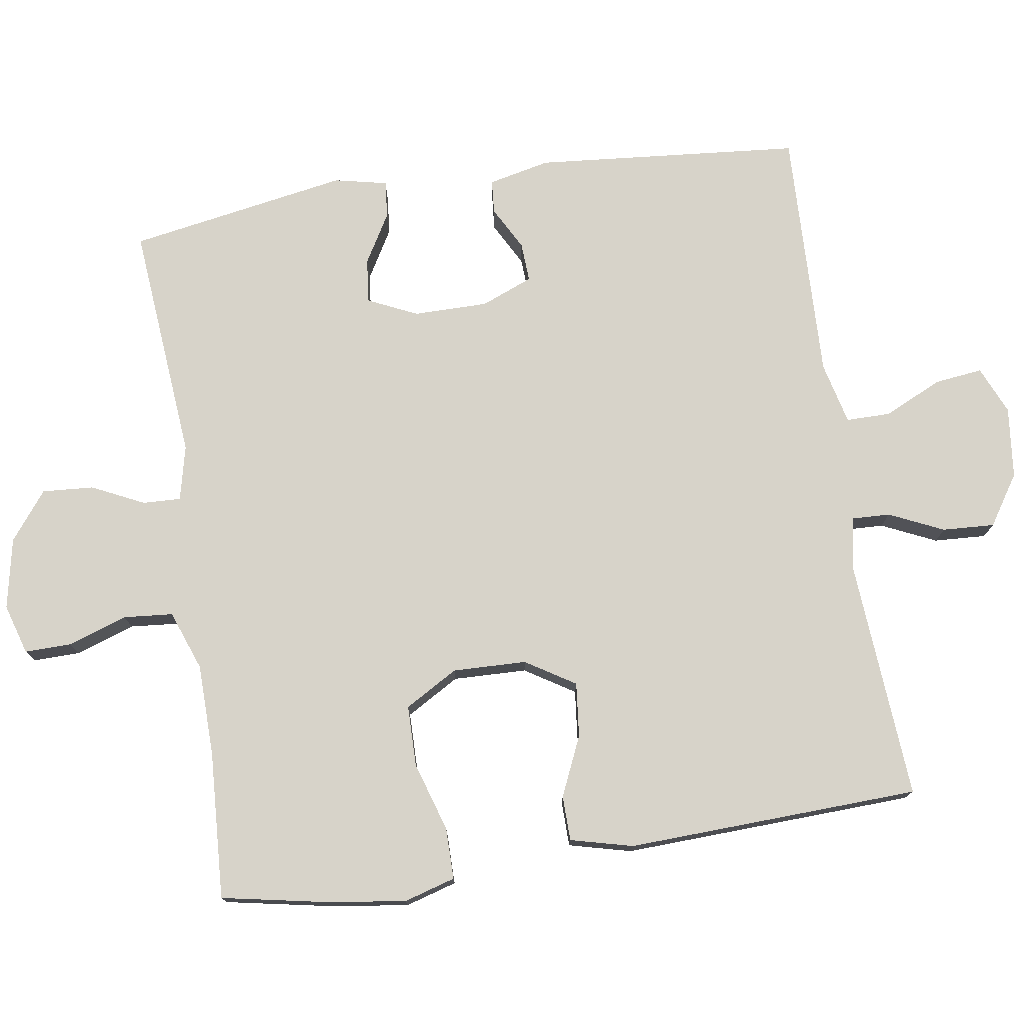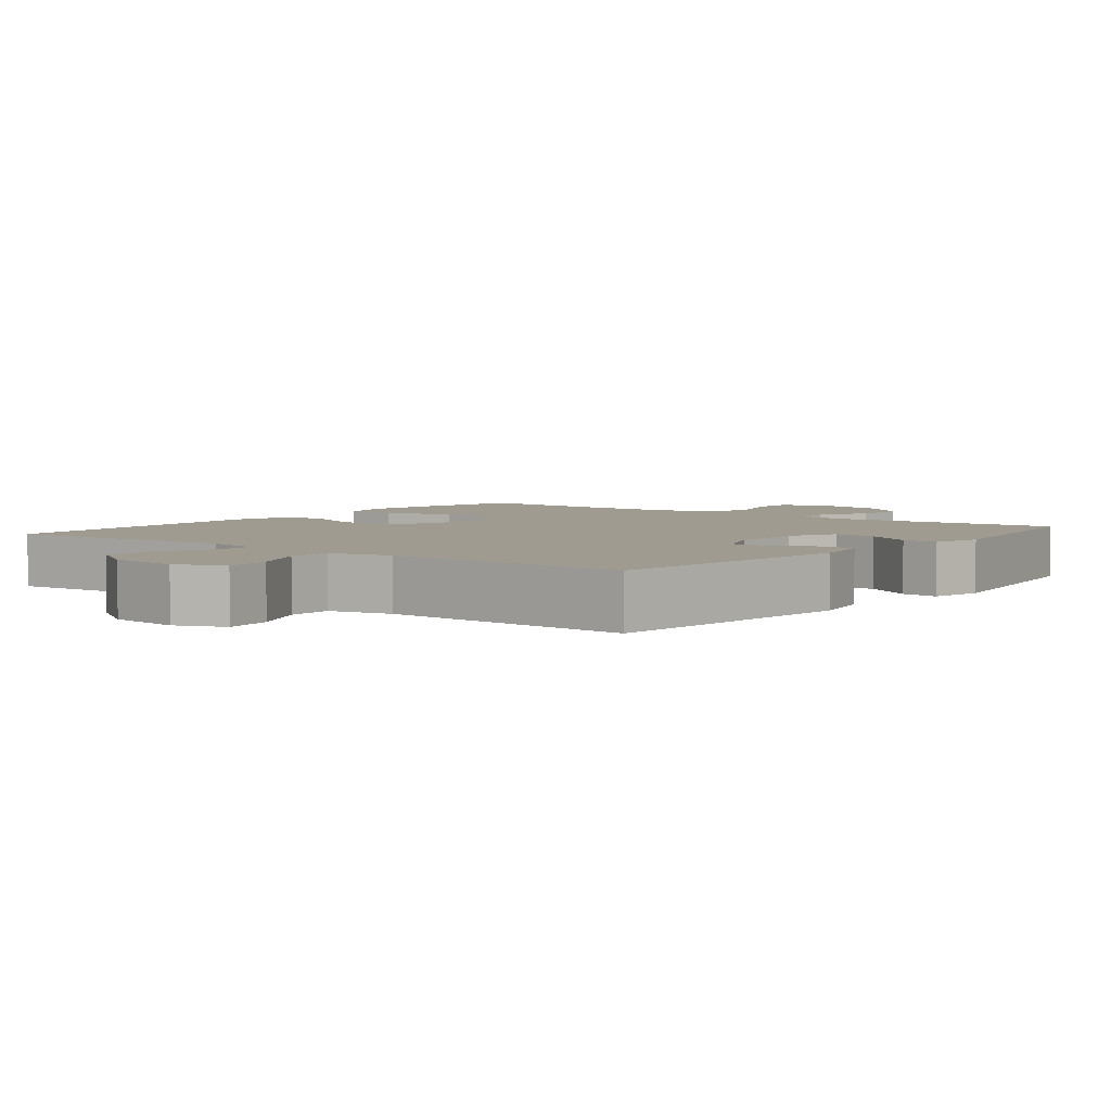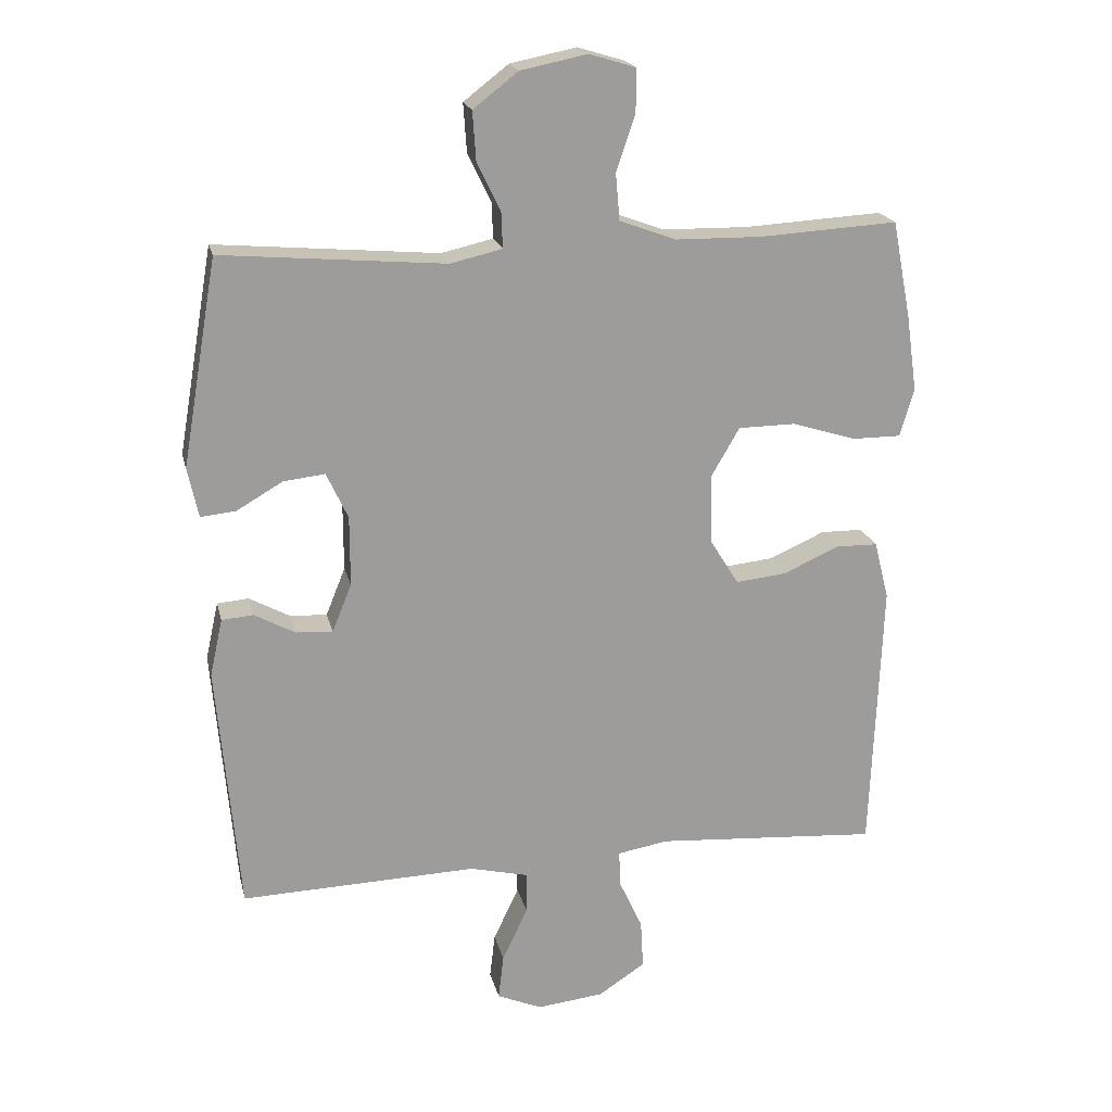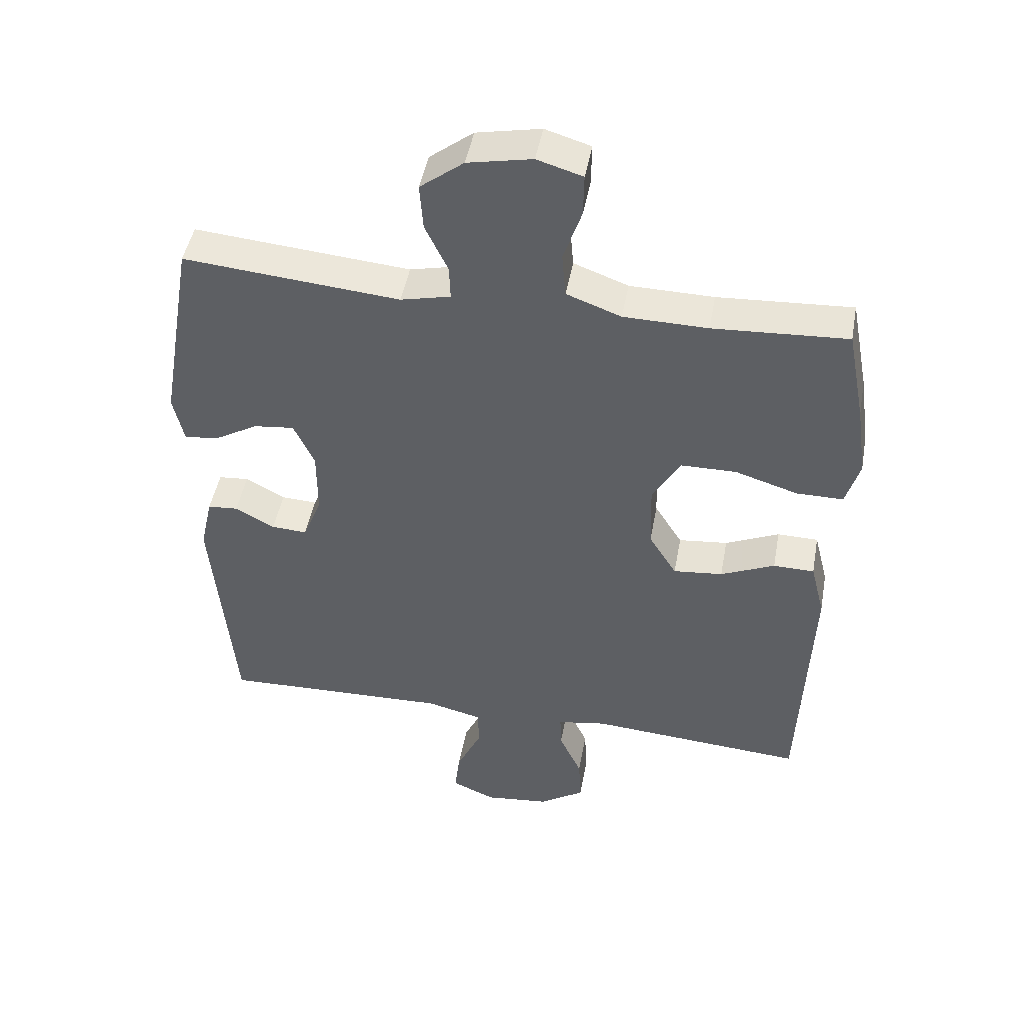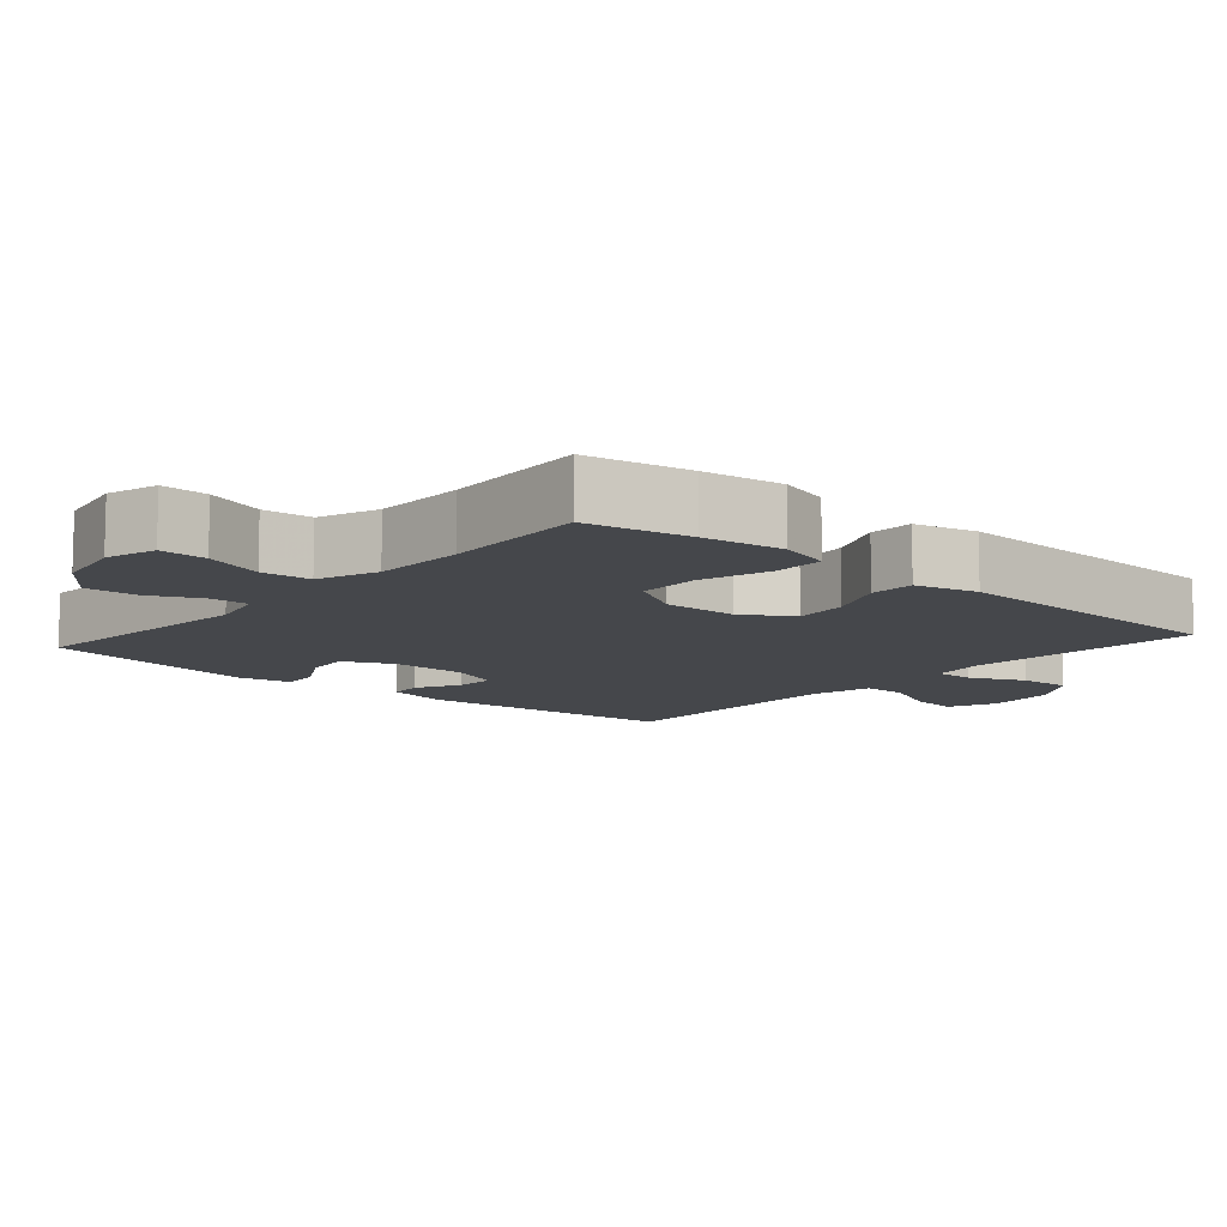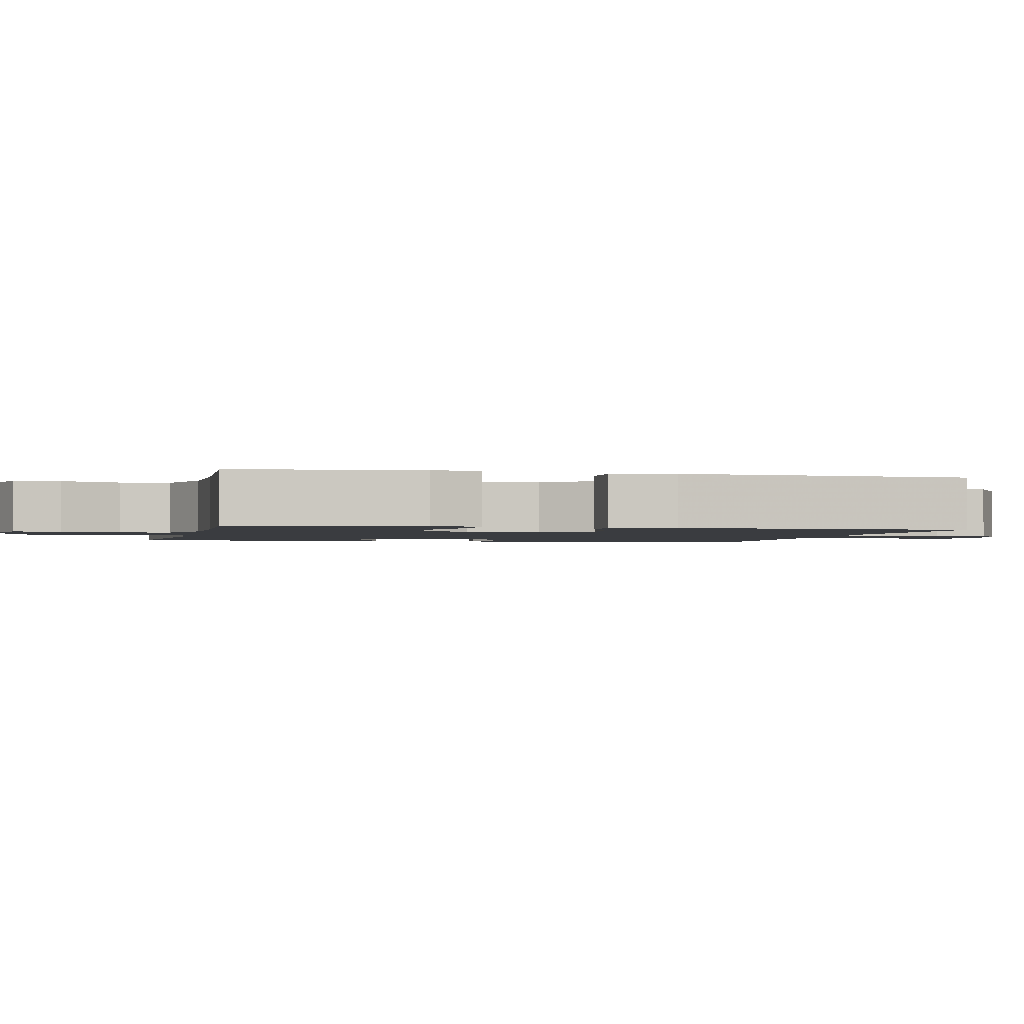
<metadata>
{"format":"obj","ext":"obj","renderer":"f3d","projection":"perspective","resolution":1024,"background":"white","views":[{"elev":76.1,"azim":81.3,"up":"+Y"},{"elev":4.2,"azim":-141.7,"up":"+Y"},{"elev":19.8,"azim":-12.7,"up":"+Z"},{"elev":46.7,"azim":10.3,"up":"+Z"},{"elev":-10.3,"azim":48.8,"up":"+Y"},{"elev":-1.7,"azim":76.5,"up":"+Y"}]}
</metadata>
<code>
v -0.5 0.07 0.5
v -0.167 0.07 0.471
v -0.09 0.07 0.489
v -0.092 0.07 0.542
v -0.127 0.07 0.615
v -0.132 0.07 0.687
v -0.065 0.07 0.739
v 0.034 0.07 0.759
v 0.104 0.07 0.738
v 0.103 0.07 0.673
v 0.075 0.07 0.59
v 0.081 0.07 0.521
v 0.165 0.07 0.49
v 0.294 0.07 0.488
v 0.5 0.07 0.5
v 0.528 0.07 0.355
v 0.544 0.07 0.242
v 0.523 0.07 0.17
v 0.451 0.07 0.17
v 0.354 0.07 0.2
v 0.269 0.07 0.199
v 0.226 0.07 0.125
v 0.229 0.07 0.022
v 0.272 0.07 -0.047
v 0.348 0.07 -0.039
v 0.431 0.07 -0.002
v 0.494 0.07 -0.003
v 0.516 0.07 -0.09
v 0.5 0.07 -0.5
v 0.166 0.07 -0.476
v 0.09 0.07 -0.489
v 0.092 0.07 -0.543
v 0.127 0.07 -0.619
v 0.131 0.07 -0.692
v 0.061 0.07 -0.738
v -0.039 0.07 -0.749
v -0.106 0.07 -0.72
v -0.098 0.07 -0.653
v -0.06 0.07 -0.572
v -0.06 0.07 -0.51
v -0.147 0.07 -0.489
v -0.5 0.07 -0.5
v -0.533 0.07 -0.128
v -0.514 0.07 -0.042
v -0.467 0.07 -0.038
v -0.406 0.07 -0.071
v -0.351 0.07 -0.074
v -0.322 0.07 -0.002
v -0.322 0.07 0.102
v -0.354 0.07 0.171
v -0.416 0.07 0.164
v -0.485 0.07 0.124
v -0.537 0.07 0.119
v -0.553 0.07 0.193
v -0.5 0 0.5
v -0.167 0 0.471
v -0.09 0 0.489
v -0.092 0 0.542
v -0.127 0 0.615
v -0.132 0 0.687
v -0.065 0 0.739
v 0.034 0 0.759
v 0.104 0 0.738
v 0.103 0 0.673
v 0.075 0 0.59
v 0.081 0 0.521
v 0.165 0 0.49
v 0.294 0 0.488
v 0.5 0 0.5
v 0.528 0 0.355
v 0.544 0 0.242
v 0.523 0 0.17
v 0.451 0 0.17
v 0.354 0 0.2
v 0.269 0 0.199
v 0.226 0 0.125
v 0.229 0 0.022
v 0.272 0 -0.047
v 0.348 0 -0.039
v 0.431 0 -0.002
v 0.494 0 -0.003
v 0.516 0 -0.09
v 0.5 0 -0.5
v 0.166 0 -0.476
v 0.09 0 -0.489
v 0.092 0 -0.543
v 0.127 0 -0.619
v 0.131 0 -0.692
v 0.061 0 -0.738
v -0.039 0 -0.749
v -0.106 0 -0.72
v -0.098 0 -0.653
v -0.06 0 -0.572
v -0.06 0 -0.51
v -0.147 0 -0.489
v -0.5 0 -0.5
v -0.533 0 -0.128
v -0.514 0 -0.042
v -0.467 0 -0.038
v -0.406 0 -0.071
v -0.351 0 -0.074
v -0.322 0 -0.002
v -0.322 0 0.102
v -0.354 0 0.171
v -0.416 0 0.164
v -0.485 0 0.124
v -0.537 0 0.119
v -0.553 0 0.193
f 54 1 2
f 53 54 2
f 52 53 2
f 51 52 2
f 50 51 2 3
f 49 50 3
f 48 49 3
f 47 48 3
f 44 45 46
f 43 44 46
f 42 43 46
f 41 42 46
f 40 41 46 47
f 37 38 39
f 36 37 39
f 35 36 39
f 34 35 39
f 33 34 39
f 32 33 39
f 31 32 39 40
f 40 47 3
f 31 40 3
f 30 31 3
f 28 29 30
f 27 28 30
f 26 27 30
f 25 26 30
f 18 19 20
f 17 18 20
f 16 17 20
f 15 16 20
f 14 15 20
f 13 14 20 21
f 12 13 21 22
f 9 10 11
f 8 9 11
f 7 8 11
f 6 7 11
f 5 6 11
f 4 5 11
f 4 11 12
f 12 22 23
f 4 12 23
f 3 4 23
f 24 25 30
f 3 23 24 30
f 56 55 108
f 56 108 107
f 56 107 106
f 56 106 105
f 57 56 105 104
f 57 104 103
f 57 103 102
f 57 102 101
f 100 99 98
f 100 98 97
f 100 97 96
f 100 96 95
f 101 100 95 94
f 93 92 91
f 93 91 90
f 93 90 89
f 93 89 88
f 93 88 87
f 93 87 86
f 94 93 86 85
f 57 101 94
f 57 94 85
f 57 85 84
f 84 83 82
f 84 82 81
f 84 81 80
f 84 80 79
f 74 73 72
f 74 72 71
f 74 71 70
f 74 70 69
f 74 69 68
f 75 74 68 67
f 76 75 67 66
f 65 64 63
f 65 63 62
f 65 62 61
f 65 61 60
f 65 60 59
f 65 59 58
f 66 65 58
f 77 76 66
f 77 66 58
f 77 58 57
f 84 79 78
f 84 78 77 57
f 1 55 56 2
f 2 56 57 3
f 3 57 58 4
f 4 58 59 5
f 5 59 60 6
f 6 60 61 7
f 7 61 62 8
f 8 62 63 9
f 9 63 64 10
f 10 64 65 11
f 11 65 66 12
f 12 66 67 13
f 13 67 68 14
f 14 68 69 15
f 15 69 70 16
f 16 70 71 17
f 17 71 72 18
f 18 72 73 19
f 19 73 74 20
f 20 74 75 21
f 21 75 76 22
f 22 76 77 23
f 23 77 78 24
f 24 78 79 25
f 25 79 80 26
f 26 80 81 27
f 27 81 82 28
f 28 82 83 29
f 29 83 84 30
f 30 84 85 31
f 31 85 86 32
f 32 86 87 33
f 33 87 88 34
f 34 88 89 35
f 35 89 90 36
f 36 90 91 37
f 37 91 92 38
f 38 92 93 39
f 39 93 94 40
f 40 94 95 41
f 41 95 96 42
f 42 96 97 43
f 43 97 98 44
f 44 98 99 45
f 45 99 100 46
f 46 100 101 47
f 47 101 102 48
f 48 102 103 49
f 49 103 104 50
f 50 104 105 51
f 51 105 106 52
f 52 106 107 53
f 53 107 108 54
f 54 108 55 1

</code>
